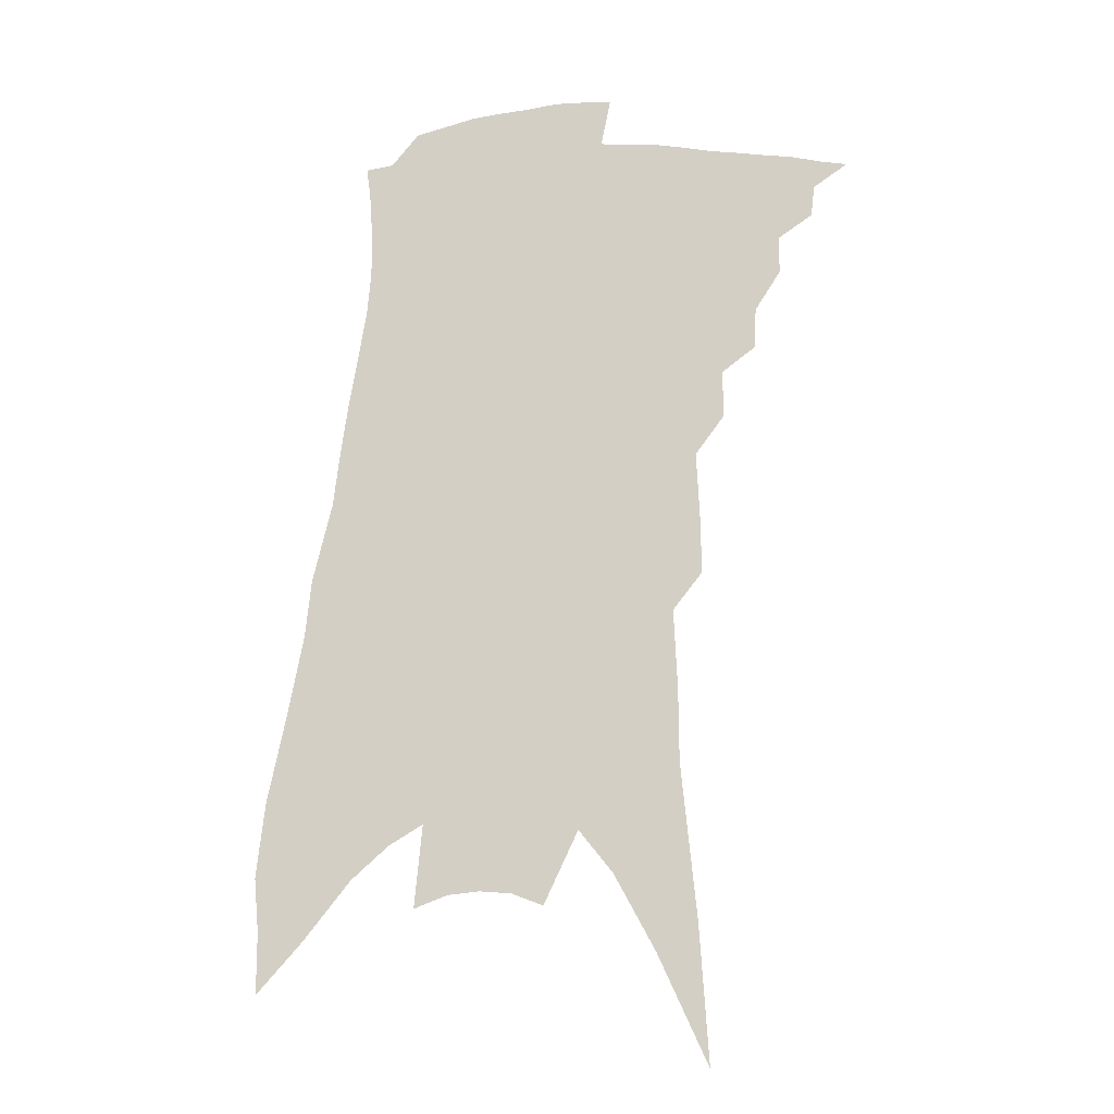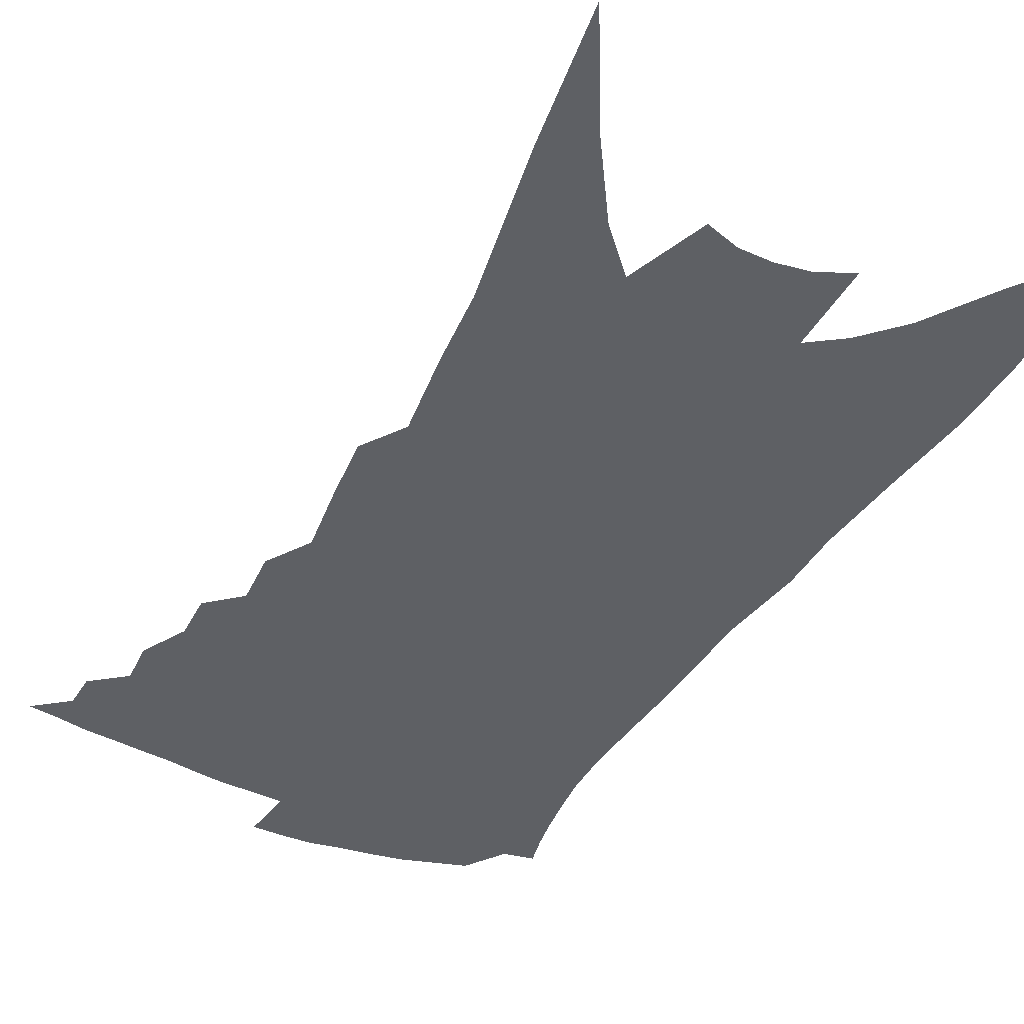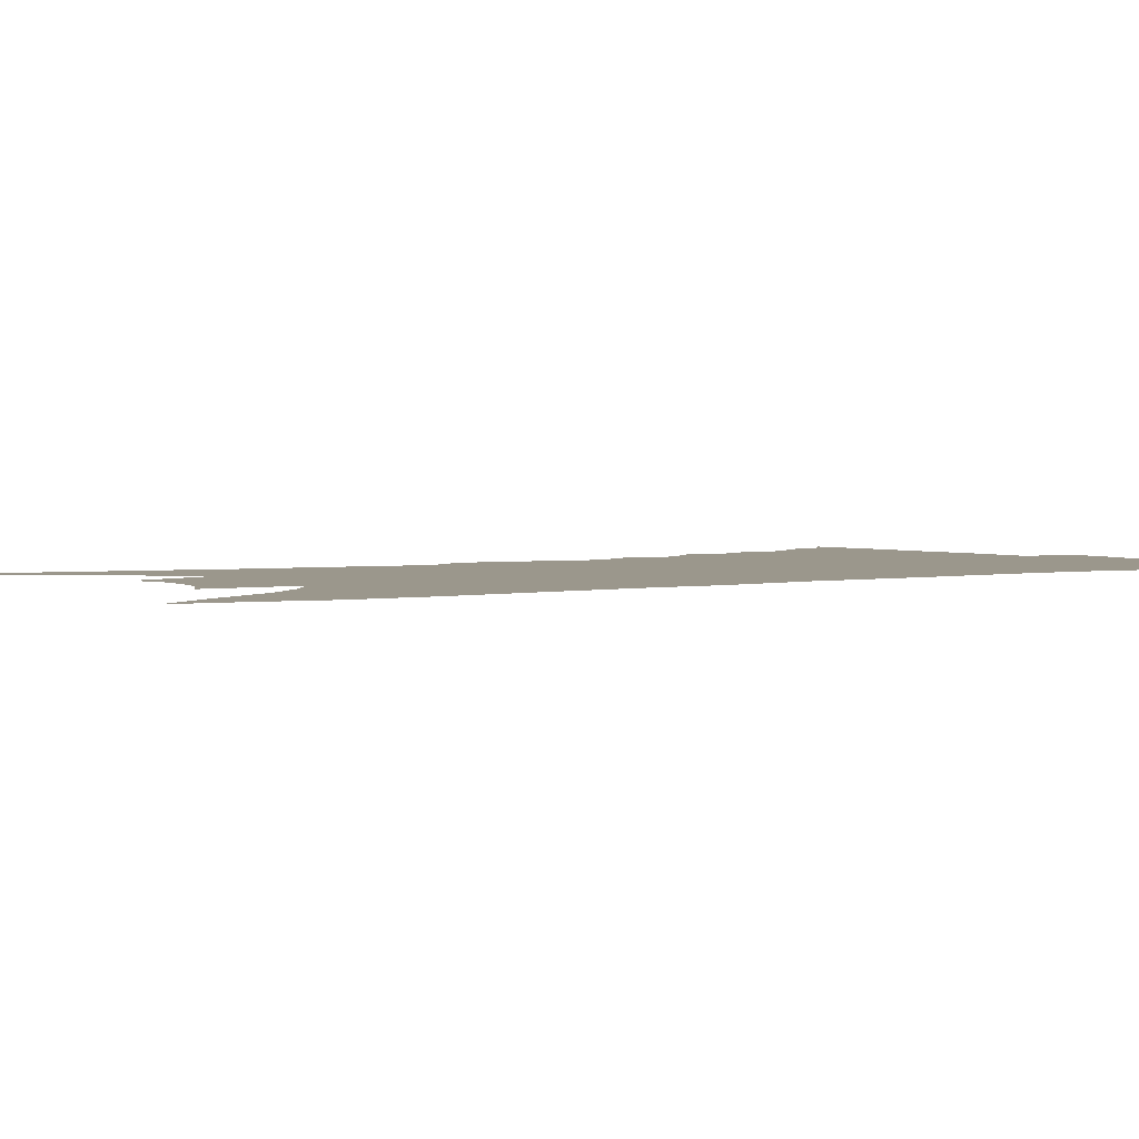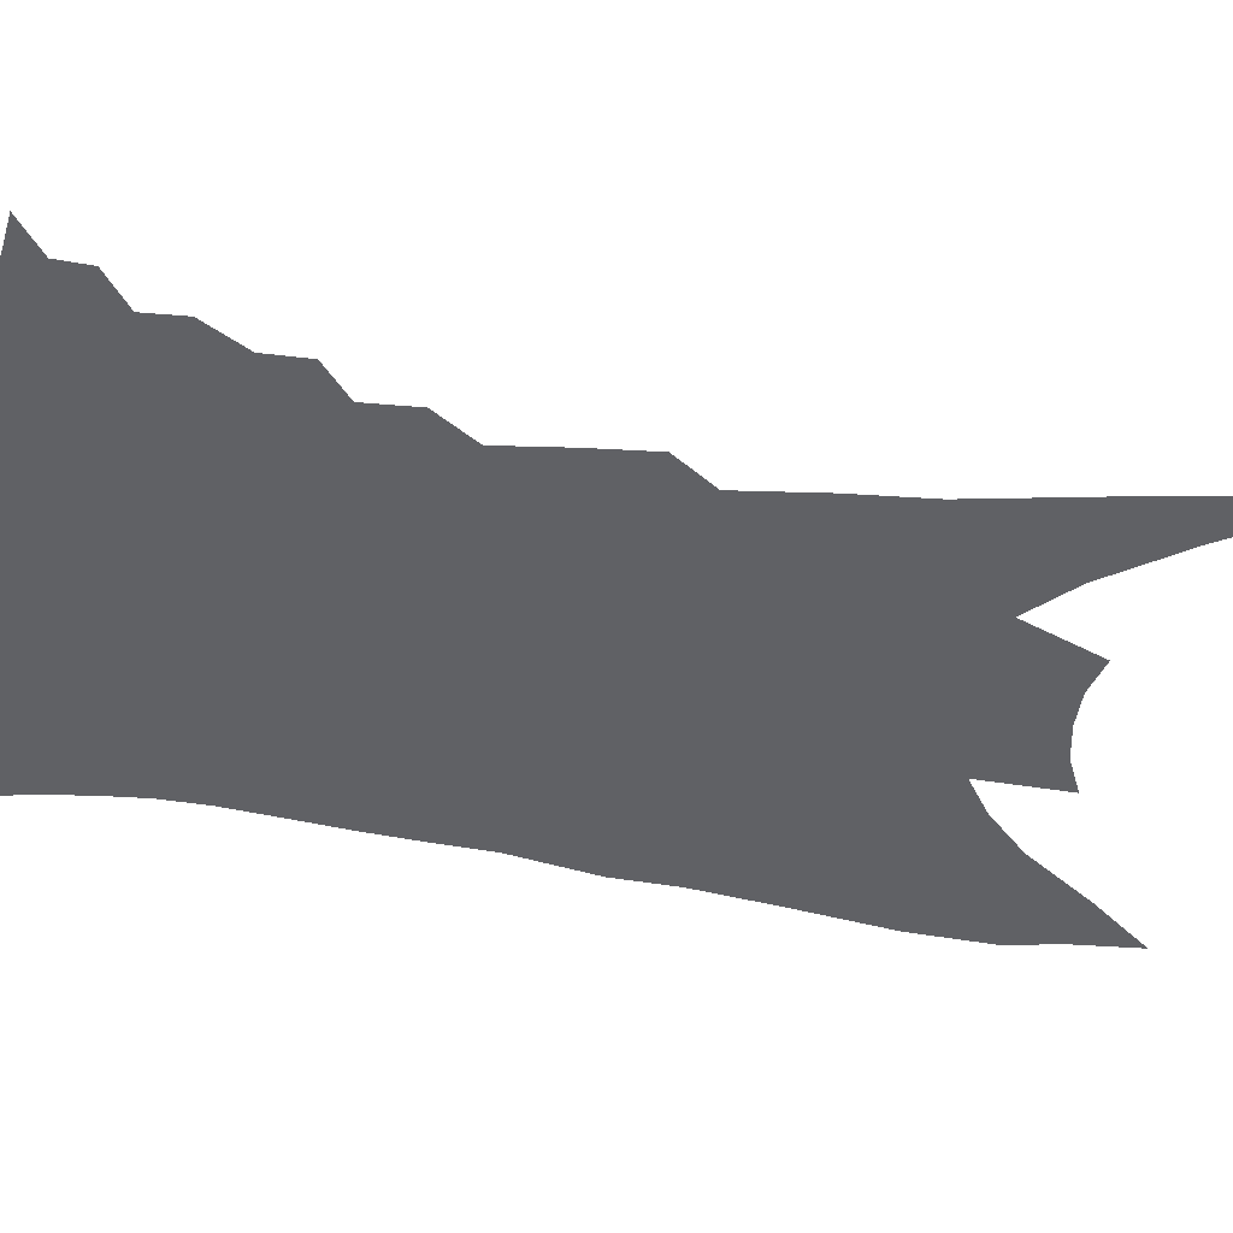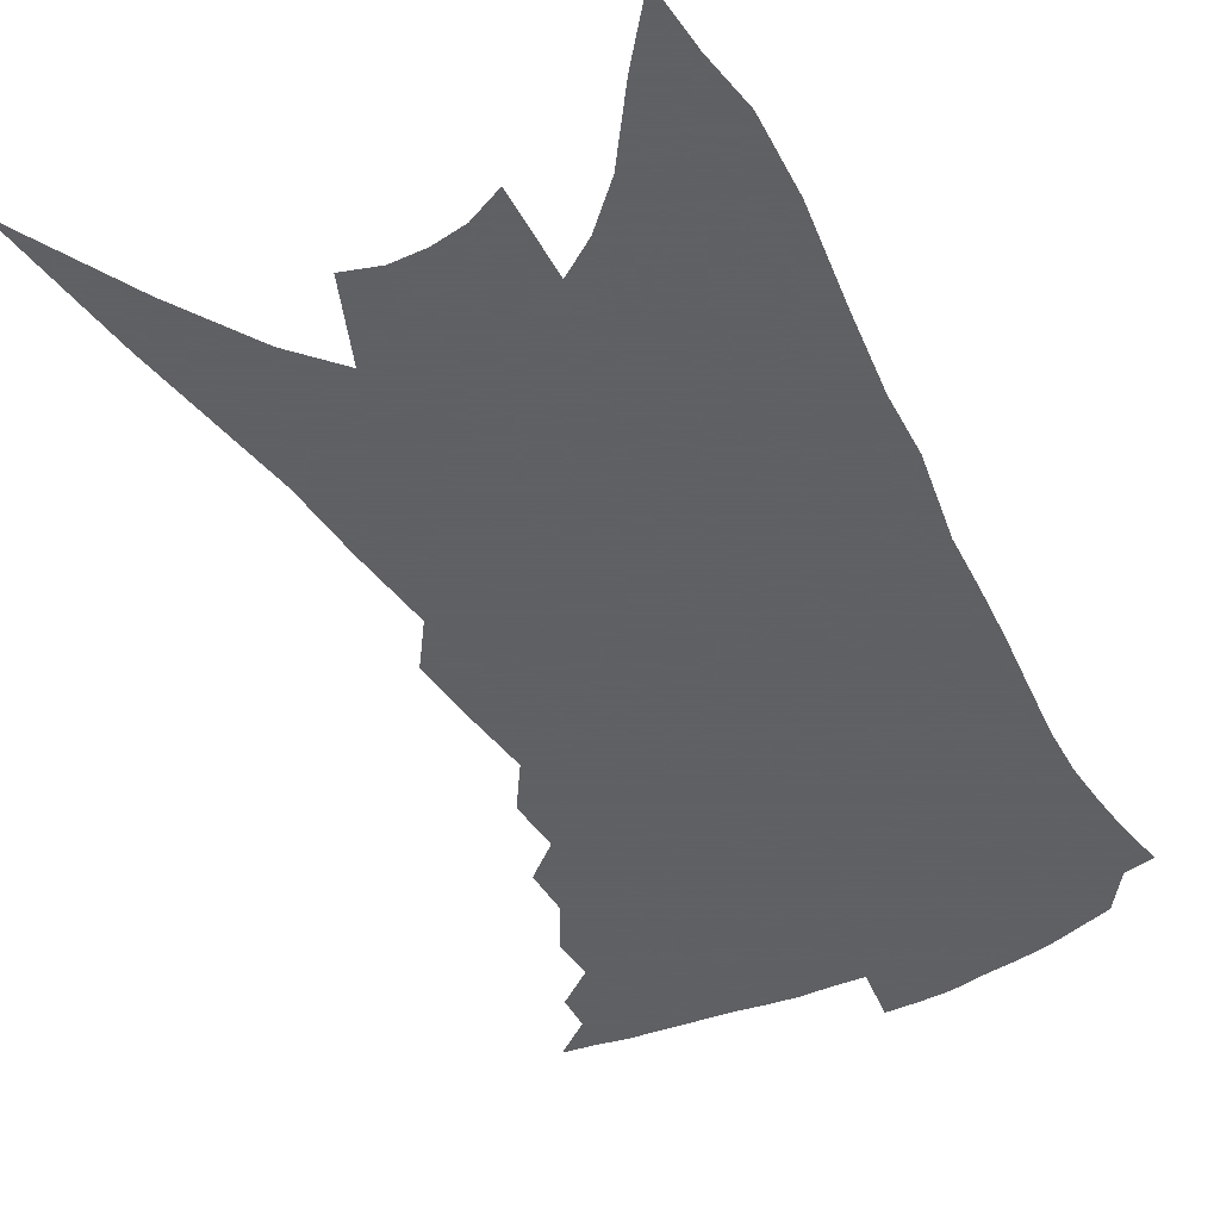
<metadata>
{"format":"obj","ext":"obj","renderer":"f3d","projection":"perspective","resolution":1024,"background":"white","views":[{"elev":-16.5,"azim":-169.4,"up":"+Y"},{"elev":-43.1,"azim":-22.7,"up":"+Z"},{"elev":2.6,"azim":63.0,"up":"+Z"},{"elev":-49.6,"azim":-94.5,"up":"+Z"},{"elev":-45.3,"azim":32.4,"up":"+Z"}]}
</metadata>
<code>
v 503.8 350.7 0
v 514.9 334.8 0
v 513.8 344 0
v 512 352.4 0
v 525 317.1 0
v 524.8 328.3 0
v 523.7 337.4 0
v 522 345.8 0
v 520.2 354.7 0
v 533.1 293.4 0
v 532.5 305.5 0
v 534.4 321.4 0
v 533.4 330.8 0
v 531.9 339.2 0
v 530.2 347.6 0
v 528.6 356.1 0
v 542.9 272.1 0
v 542.7 286.3 0
v 542.9 300.4 0
v 543.9 314.9 0
v 542.7 323.7 0
v 541.6 332.4 0
v 540.3 340.8 0
v 538.8 349 0
v 537 357.6 0
v 550.1 224.6 0
v 550.4 241.9 0
v 551.3 261 0
v 552 278.9 0
v 552.3 293.6 0
v 552 305.4 0
v 552 317.1 0
v 551 325.6 0
v 549.7 333.9 0
v 548.4 342.2 0
v 547 350.5 0
v 545.4 359 0
v 550.4 83.4 0
v 553 123.5 0
v 557.5 168.9 0
v 557.7 190.3 0
v 558.7 213.6 0
v 559.4 233.3 0
v 560.2 252.8 0
v 559.9 267.2 0
v 560.9 285.5 0
v 560.5 297 0
v 560.3 308.1 0
v 560 318.4 0
v 559.1 327.1 0
v 557.8 335.2 0
v 556.7 343.5 0
v 555.4 351.9 0
v 553.7 360.9 0
v 564.9 115.5 0
v 566.8 153 0
v 567.1 178.6 0
v 567.7 202.6 0
v 568.9 226.2 0
v 568.9 243.5 0
v 568.2 256.8 0
v 568.9 274.9 0
v 568.7 287.7 0
v 568.7 300.1 0
v 568.6 311.1 0
v 568.1 320.3 0
v 567.5 328.5 0
v 566.6 336.7 0
v 565 344.8 0
v 564 353.1 0
v 562 362.6 0
v 576.8 137.6 0
v 577.3 168.5 0
v 576.7 189.3 0
v 576.9 212.5 0
v 577.5 232.7 0
v 577.1 248.4 0
v 576.8 263.2 0
v 577.1 279.6 0
v 576.9 291.8 0
v 576.6 302.6 0
v 576.3 312.2 0
v 575.7 320.7 0
v 576.1 330.7 0
v 575 338 0
v 574.3 345.8 0
v 572.4 354.4 0
v 570.6 363.4 0
v 586.8 150.3 0
v 586.4 176.6 0
v 585.6 198.9 0
v 584.9 216.4 0
v 585.6 235.7 0
v 585 252.7 0
v 584.7 266.4 0
v 584.9 283.2 0
v 584.4 292.9 0
v 584.3 304 0
v 584.4 314.6 0
v 583.7 322.7 0
v 583.5 331 0
v 582.8 338.9 0
v 582.1 346.9 0
v 580.9 355 0
v 579 364.5 0
v 576.1 378.5 0
v 596.9 129 0
v 595.9 157.9 0
v 594.9 179 0
v 593.7 200.2 0
v 593.4 206.9 0
v 593.1 238.4 0
v 592.6 251.3 0
v 592.5 271.2 0
v 592.2 283.7 0
v 592.1 295.6 0
v 591.9 305.7 0
v 591.9 315.7 0
v 591.8 324.4 0
v 591.3 331.8 0
v 591 339.8 0
v 590.2 347.8 0
v 588.9 356.4 0
v 587.1 366.6 0
v 584.7 379.3 0
v 606.2 132.7 0
v 604.7 159.3 0
v 603.5 182.5 0
v 602.4 200.9 0
v 602.1 223.3 0
v 600.8 241.3 0
v 600.4 255.4 0
v 600 271.1 0
v 599.6 284.6 0
v 599.4 295.5 0
v 599.3 305.1 0
v 599.3 315.6 0
v 599.2 324.3 0
v 599.2 332.7 0
v 598.9 340.4 0
v 598.4 348.3 0
v 597.2 357.2 0
v 595.8 367 0
v 593.3 379.6 0
v 615.4 133.5 0
v 613.6 159.5 0
v 611.9 183.8 0
v 610.7 204.6 0
v 609.8 223.9 0
v 608.7 239.4 0
v 607.9 258.1 0
v 607.5 270.6 0
v 607 284.4 0
v 606.7 295.8 0
v 606.7 306.6 0
v 606.7 316.1 0
v 606.8 325.3 0
v 606.9 333.1 0
v 606.8 340.8 0
v 606.5 348.8 0
v 605.8 357.2 0
v 604.9 366.1 0
v 602.4 378.5 0
v 624.8 132.7 0
v 623.1 155.3 0
v 620.6 181.8 0
v 619 203.5 0
v 617.7 223.4 0
v 616.2 242.1 0
v 615.8 255.1 0
v 614.9 271.1 0
v 614.3 283.8 0
v 613.9 296 0
v 614 305.8 0
v 614 316.1 0
v 614.1 325.2 0
v 614.4 332.9 0
v 615 341.2 0
v 615 348.8 0
v 614.3 357 0
v 613.5 365.7 0
v 611.1 378 0
v 634.6 129 0
v 632.3 153.3 0
v 629.8 178.2 0
v 627.1 204.1 0
v 625.9 220.9 0
v 624.7 237.5 0
v 623.7 253 0
v 622.8 267.9 0
v 622.2 280.7 0
v 621.6 293.4 0
v 621.2 305 0
v 621.1 316.9 0
v 621.4 324.7 0
v 621.7 332.3 0
v 622.5 341.5 0
v 622.8 348.7 0
v 622.7 356.3 0
v 622.5 364.2 0
v 619.8 377 0
v 642.3 147.4 0
v 639.7 171.7 0
v 636.9 196.1 0
v 634.8 216.2 0
v 632.8 234.9 0
v 631.9 249.9 0
v 631 264.3 0
v 630.5 276.6 0
v 629.1 291.7 0
v 628.4 304.7 0
v 628.4 314.8 0
v 628.6 324.5 0
v 629.1 332.7 0
v 629.7 341 0
v 630.2 348.6 0
v 630.4 356 0
v 630.2 363.9 0
v 628.8 374.9 0
v 653.4 137.7 0
v 651 161 0
v 647.3 187 0
v 645.9 205.2 0
v 642.5 227.2 0
v 641 243.8 0
v 639.7 259.2 0
v 638.6 273.5 0
v 637.2 288.1 0
v 636.1 301.5 0
v 636.1 312 0
v 635.6 323.8 0
v 636.4 331.8 0
v 636.9 340.7 0
v 637.5 348.2 0
v 638.1 355.7 0
v 638 363.9 0
v 637.7 372.9 0
v 667.4 120.3 0
v 664.4 145.4 0
v 660.2 172.2 0
v 657.7 193.2 0
v 653.9 215.9 0
v 652.2 233.1 0
v 651.3 248.1 0
v 648.5 265.9 0
v 646 282.5 0
v 645.2 295.5 0
v 644.1 308.4 0
v 643 321 0
v 643.9 329.7 0
v 643.9 339.8 0
v 645 347.4 0
v 645.7 355.2 0
v 645.8 363.2 0
v 680.7 105.5 0
v 680.8 123.5 0
v 682.2 139.1 0
v 679.7 161 0
v 674.1 187.7 0
v 669.6 210.7 0
v 667.8 227.9 0
v 662.1 251.4 0
v 660.2 267.2 0
v 658.1 282.7 0
v 655.4 298.5 0
v 652.9 313.7 0
v 651.8 326.4 0
v 651.9 336.5 0
v 652.3 346.7 0
v 653 354.8 0
v 654 362.2 0
v 721 391 0
f 3 4 1
f 6 7 2
f 2 7 3
f 7 8 3
f 3 8 4
f 8 9 4
f 11 12 5
f 5 12 6
f 12 13 6
f 6 13 7
f 13 14 7
f 7 14 8
f 14 15 8
f 8 15 9
f 15 16 9
f 18 19 10
f 10 19 11
f 19 20 11
f 11 20 12
f 20 21 12
f 12 21 13
f 21 22 13
f 13 22 14
f 22 23 14
f 14 23 15
f 23 24 15
f 15 24 16
f 24 25 16
f 28 29 17
f 17 29 18
f 29 30 18
f 18 30 19
f 30 31 19
f 19 31 20
f 31 32 20
f 20 32 21
f 32 33 21
f 21 33 22
f 33 34 22
f 22 34 23
f 34 35 23
f 23 35 24
f 35 36 24
f 24 36 25
f 36 37 25
f 42 43 26
f 26 43 27
f 43 44 27
f 27 44 28
f 44 45 28
f 28 45 29
f 45 46 29
f 29 46 30
f 46 47 30
f 30 47 31
f 47 48 31
f 31 48 32
f 48 49 32
f 32 49 33
f 49 50 33
f 33 50 34
f 50 51 34
f 34 51 35
f 51 52 35
f 35 52 36
f 52 53 36
f 36 53 37
f 53 54 37
f 38 55 39
f 55 56 39
f 39 56 40
f 56 57 40
f 40 57 41
f 57 58 41
f 41 58 42
f 58 59 42
f 42 59 43
f 59 60 43
f 43 60 44
f 60 61 44
f 44 61 45
f 61 62 45
f 45 62 46
f 62 63 46
f 46 63 47
f 63 64 47
f 47 64 48
f 64 65 48
f 48 65 49
f 65 66 49
f 49 66 50
f 66 67 50
f 50 67 51
f 67 68 51
f 51 68 52
f 68 69 52
f 52 69 53
f 69 70 53
f 53 70 54
f 70 71 54
f 55 72 56
f 72 73 56
f 56 73 57
f 73 74 57
f 57 74 58
f 74 75 58
f 58 75 59
f 75 76 59
f 59 76 60
f 76 77 60
f 60 77 61
f 77 78 61
f 61 78 62
f 78 79 62
f 62 79 63
f 79 80 63
f 63 80 64
f 80 81 64
f 64 81 65
f 81 82 65
f 65 82 66
f 82 83 66
f 66 83 67
f 83 84 67
f 67 84 68
f 84 85 68
f 68 85 69
f 85 86 69
f 69 86 70
f 86 87 70
f 70 87 71
f 87 88 71
f 72 89 73
f 89 90 73
f 73 90 74
f 90 91 74
f 74 91 75
f 91 92 75
f 75 92 76
f 92 93 76
f 76 93 77
f 93 94 77
f 77 94 78
f 94 95 78
f 78 95 79
f 95 96 79
f 79 96 80
f 96 97 80
f 80 97 81
f 97 98 81
f 81 98 82
f 98 99 82
f 82 99 83
f 99 100 83
f 83 100 84
f 100 101 84
f 84 101 85
f 101 102 85
f 85 102 86
f 102 103 86
f 86 103 87
f 103 104 87
f 87 104 88
f 104 105 88
f 107 108 89
f 89 108 90
f 108 109 90
f 90 109 91
f 109 110 91
f 91 110 92
f 110 111 92
f 92 111 93
f 111 112 93
f 93 112 94
f 112 113 94
f 94 113 95
f 113 114 95
f 95 114 96
f 114 115 96
f 96 115 97
f 115 116 97
f 97 116 98
f 116 117 98
f 98 117 99
f 117 118 99
f 99 118 100
f 118 119 100
f 100 119 101
f 119 120 101
f 101 120 102
f 120 121 102
f 102 121 103
f 121 122 103
f 103 122 104
f 122 123 104
f 104 123 105
f 123 124 105
f 105 124 106
f 124 125 106
f 107 126 108
f 126 127 108
f 108 127 109
f 127 128 109
f 109 128 110
f 128 129 110
f 110 129 111
f 129 130 111
f 111 130 112
f 130 131 112
f 112 131 113
f 131 132 113
f 113 132 114
f 132 133 114
f 114 133 115
f 133 134 115
f 115 134 116
f 134 135 116
f 116 135 117
f 135 136 117
f 117 136 118
f 136 137 118
f 118 137 119
f 137 138 119
f 119 138 120
f 138 139 120
f 120 139 121
f 139 140 121
f 121 140 122
f 140 141 122
f 122 141 123
f 141 142 123
f 123 142 124
f 142 143 124
f 124 143 125
f 143 144 125
f 126 145 127
f 145 146 127
f 127 146 128
f 146 147 128
f 128 147 129
f 147 148 129
f 129 148 130
f 148 149 130
f 130 149 131
f 149 150 131
f 131 150 132
f 150 151 132
f 132 151 133
f 151 152 133
f 133 152 134
f 152 153 134
f 134 153 135
f 153 154 135
f 135 154 136
f 154 155 136
f 136 155 137
f 155 156 137
f 137 156 138
f 156 157 138
f 138 157 139
f 157 158 139
f 139 158 140
f 158 159 140
f 140 159 141
f 159 160 141
f 141 160 142
f 160 161 142
f 142 161 143
f 161 162 143
f 143 162 144
f 162 163 144
f 145 164 146
f 164 165 146
f 146 165 147
f 165 166 147
f 147 166 148
f 166 167 148
f 148 167 149
f 167 168 149
f 149 168 150
f 168 169 150
f 150 169 151
f 169 170 151
f 151 170 152
f 170 171 152
f 152 171 153
f 171 172 153
f 153 172 154
f 172 173 154
f 154 173 155
f 173 174 155
f 155 174 156
f 174 175 156
f 156 175 157
f 175 176 157
f 157 176 158
f 176 177 158
f 158 177 159
f 177 178 159
f 159 178 160
f 178 179 160
f 160 179 161
f 179 180 161
f 161 180 162
f 180 181 162
f 162 181 163
f 181 182 163
f 164 183 165
f 183 184 165
f 165 184 166
f 184 185 166
f 166 185 167
f 185 186 167
f 167 186 168
f 186 187 168
f 168 187 169
f 187 188 169
f 169 188 170
f 188 189 170
f 170 189 171
f 189 190 171
f 171 190 172
f 190 191 172
f 172 191 173
f 191 192 173
f 173 192 174
f 192 193 174
f 174 193 175
f 193 194 175
f 175 194 176
f 194 195 176
f 176 195 177
f 195 196 177
f 177 196 178
f 196 197 178
f 178 197 179
f 197 198 179
f 179 198 180
f 198 199 180
f 180 199 181
f 199 200 181
f 181 200 182
f 200 201 182
f 184 202 185
f 202 203 185
f 185 203 186
f 203 204 186
f 186 204 187
f 204 205 187
f 187 205 188
f 205 206 188
f 188 206 189
f 206 207 189
f 189 207 190
f 207 208 190
f 190 208 191
f 208 209 191
f 191 209 192
f 209 210 192
f 192 210 193
f 210 211 193
f 193 211 194
f 211 212 194
f 194 212 195
f 212 213 195
f 195 213 196
f 213 214 196
f 196 214 197
f 214 215 197
f 197 215 198
f 215 216 198
f 198 216 199
f 216 217 199
f 199 217 200
f 217 218 200
f 200 218 201
f 218 219 201
f 202 220 203
f 220 221 203
f 203 221 204
f 221 222 204
f 204 222 205
f 222 223 205
f 205 223 206
f 223 224 206
f 206 224 207
f 224 225 207
f 207 225 208
f 225 226 208
f 208 226 209
f 226 227 209
f 209 227 210
f 227 228 210
f 210 228 211
f 228 229 211
f 211 229 212
f 229 230 212
f 212 230 213
f 230 231 213
f 213 231 214
f 231 232 214
f 214 232 215
f 232 233 215
f 215 233 216
f 233 234 216
f 216 234 217
f 234 235 217
f 217 235 218
f 235 236 218
f 218 236 219
f 236 237 219
f 220 238 221
f 238 239 221
f 221 239 222
f 239 240 222
f 222 240 223
f 240 241 223
f 223 241 224
f 241 242 224
f 224 242 225
f 242 243 225
f 225 243 226
f 243 244 226
f 226 244 227
f 244 245 227
f 227 245 228
f 245 246 228
f 228 246 229
f 246 247 229
f 229 247 230
f 247 248 230
f 230 248 231
f 248 249 231
f 231 249 232
f 249 250 232
f 232 250 233
f 250 251 233
f 233 251 234
f 251 252 234
f 234 252 235
f 252 253 235
f 235 253 236
f 253 254 236
f 236 254 237
f 238 255 239
f 255 256 239
f 239 256 240
f 256 257 240
f 240 257 241
f 257 258 241
f 241 258 242
f 258 259 242
f 242 259 243
f 259 260 243
f 243 260 244
f 260 261 244
f 244 261 245
f 261 262 245
f 245 262 246
f 262 263 246
f 246 263 247
f 263 264 247
f 247 264 248
f 264 265 248
f 248 265 249
f 265 266 249
f 249 266 250
f 266 267 250
f 250 267 251
f 267 268 251
f 251 268 252
f 268 269 252
f 252 269 253
f 269 270 253
f 253 270 254
f 270 271 254

</code>
